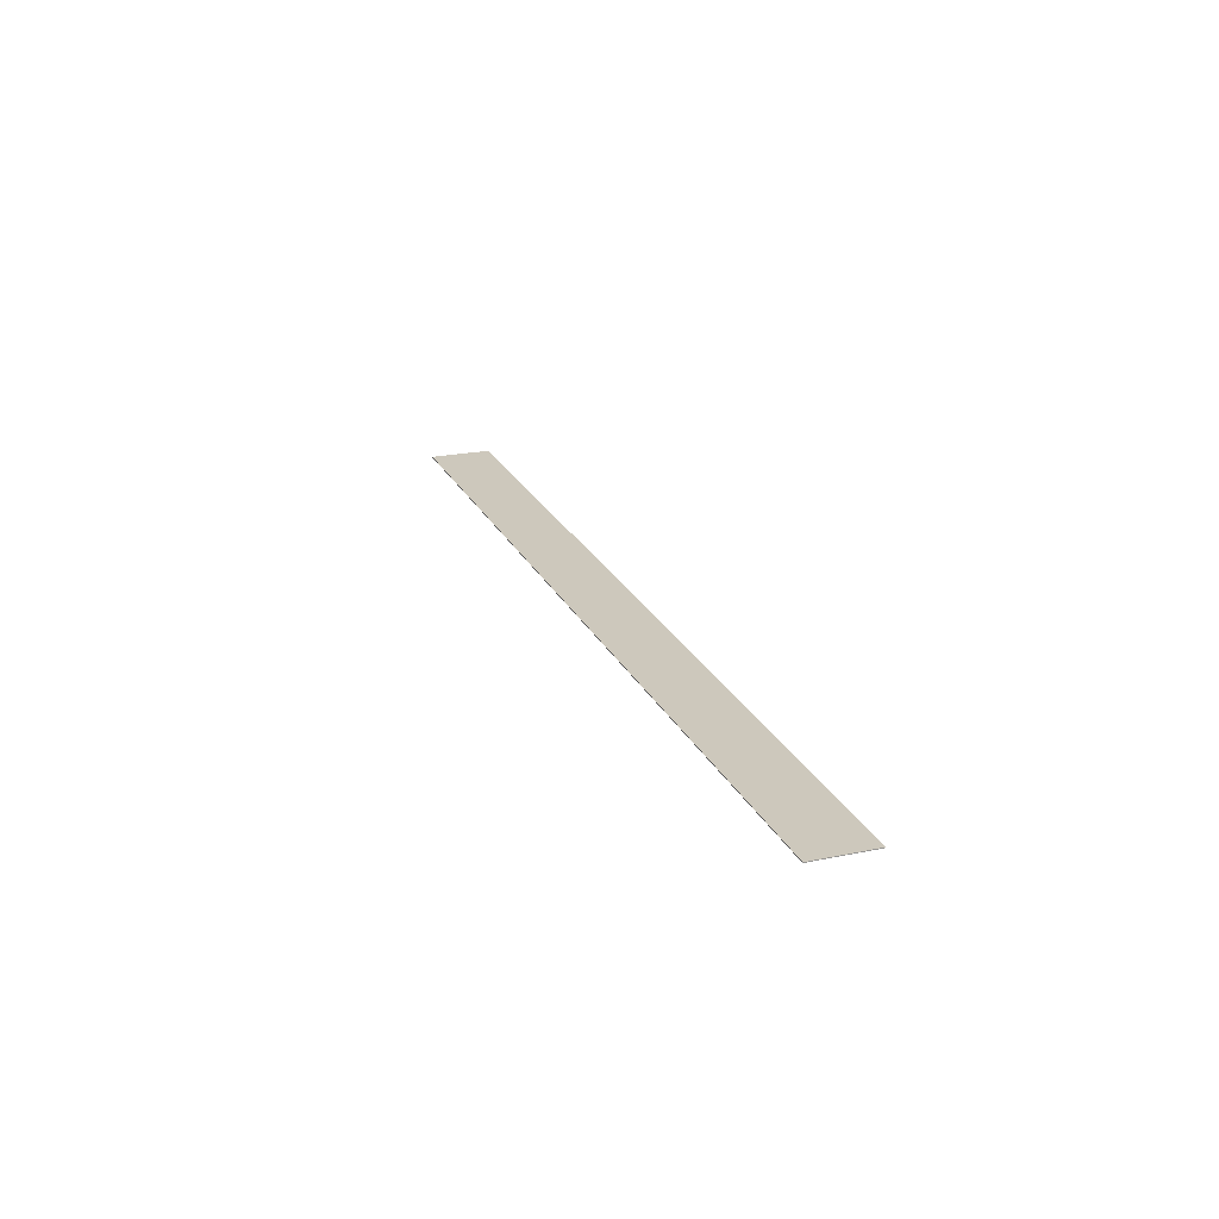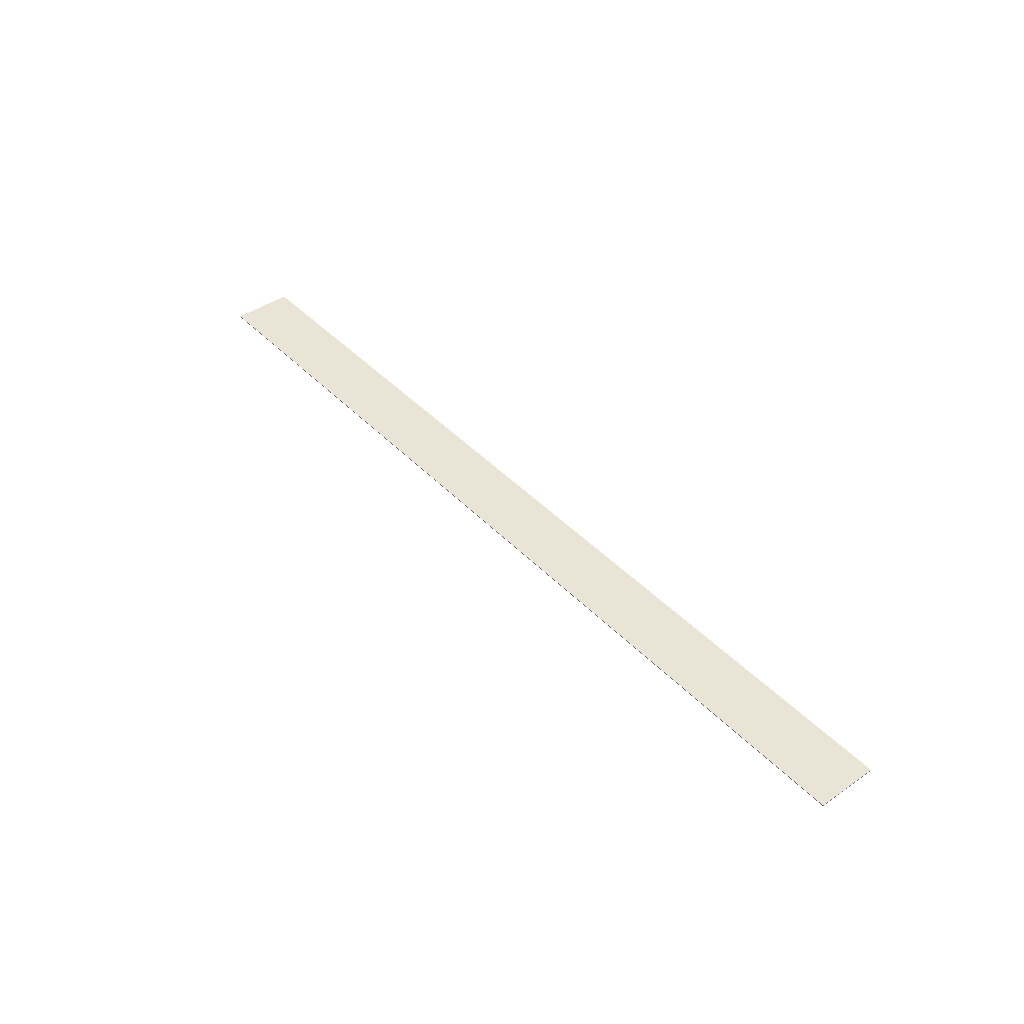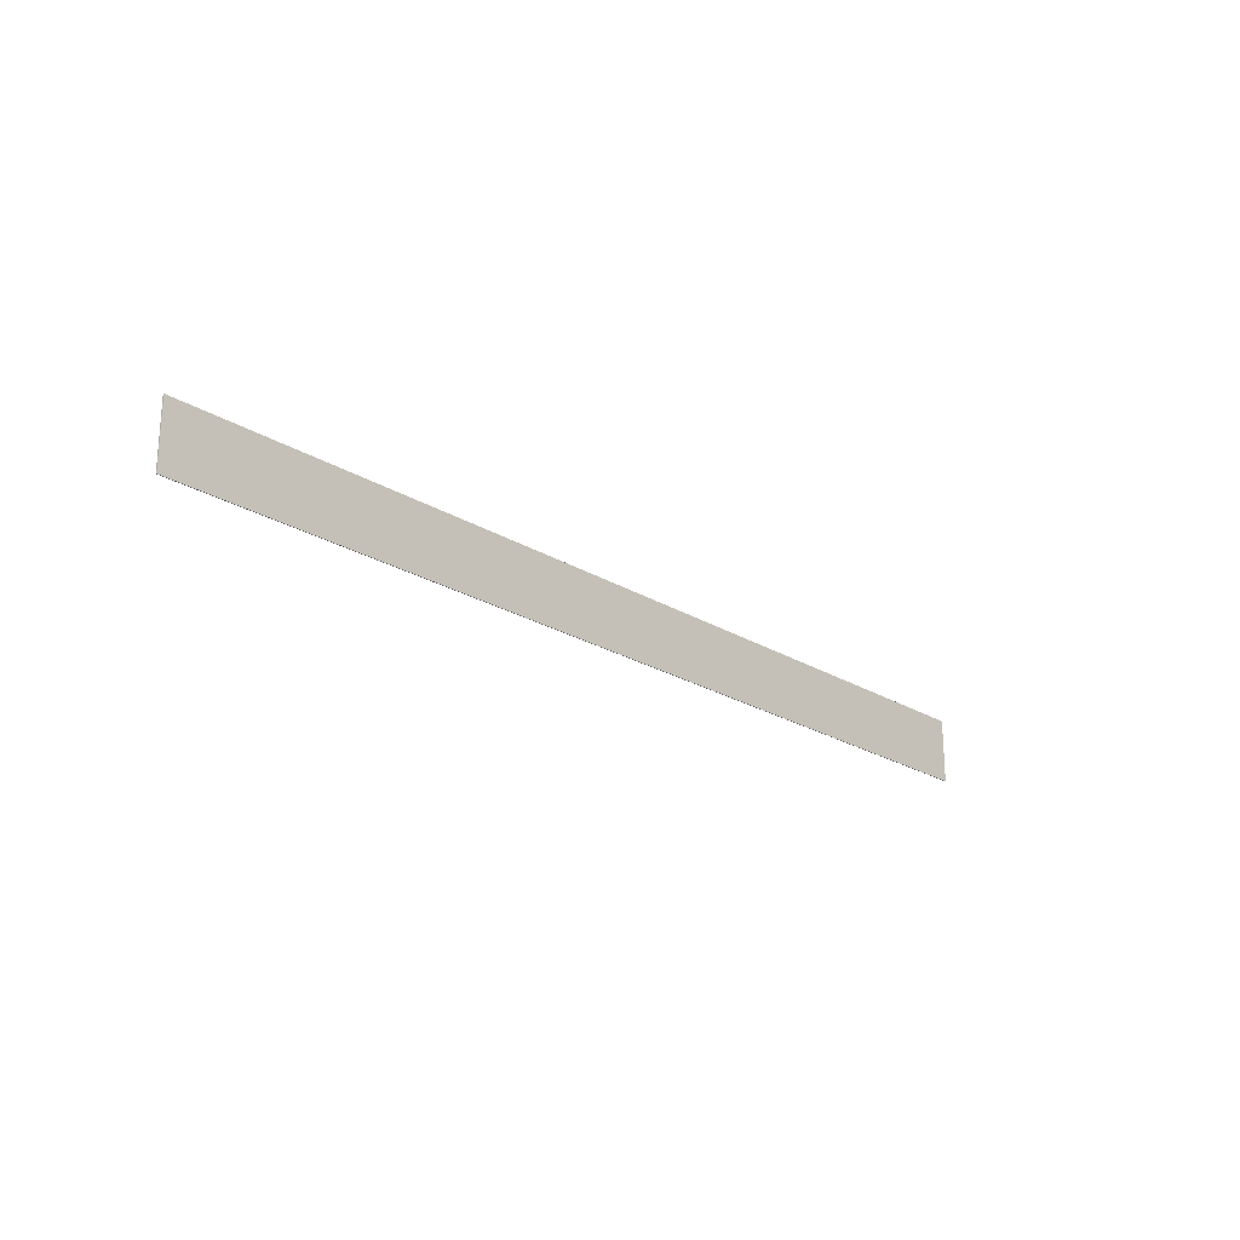
<metadata>
{"format":"obj","ext":"obj","renderer":"f3d","projection":"perspective","resolution":1024,"background":"white","views":[{"elev":22.2,"azim":70.1,"up":"+Z"},{"elev":42.7,"azim":50.5,"up":"+Z"},{"elev":-22.3,"azim":-46.9,"up":"+Y"}]}
</metadata>
<code>
o 47
v 2512 1834 6.825
v 2648 1834 6.825
v 2512 1826 6.825
v 2648 1834 6.825
v 2648 1826 6.825
v 2648 1834 6.925
v 2648 1826 6.925
v 2648 1834 6.825
v 2512 1834 6.925
v 2648 1834 6.925
v 2512 1826 6.925
v 2648 1826 6.925
v 2512 1826 6.825
v 2648 1826 6.825
v 2512 1826 6.925
v 2648 1826 6.825
v 2648 1826 6.925
v 2512 1834 6.925
v 2648 1834 6.925
v 2512 1834 6.825
v 2648 1834 6.925
v 2648 1834 6.825
v 2512 1826 6.925
v 2512 1834 6.925
v 2512 1834 6.825
v 2512 1826 6.825
f 1 2 3
f 3 4 5
f 2 6 7
f 8 7 5
f 9 7 10
f 11 12 9
f 13 14 15
f 15 16 17
f 18 19 20
f 20 21 22
f 20 23 24
f 25 26 23

</code>
